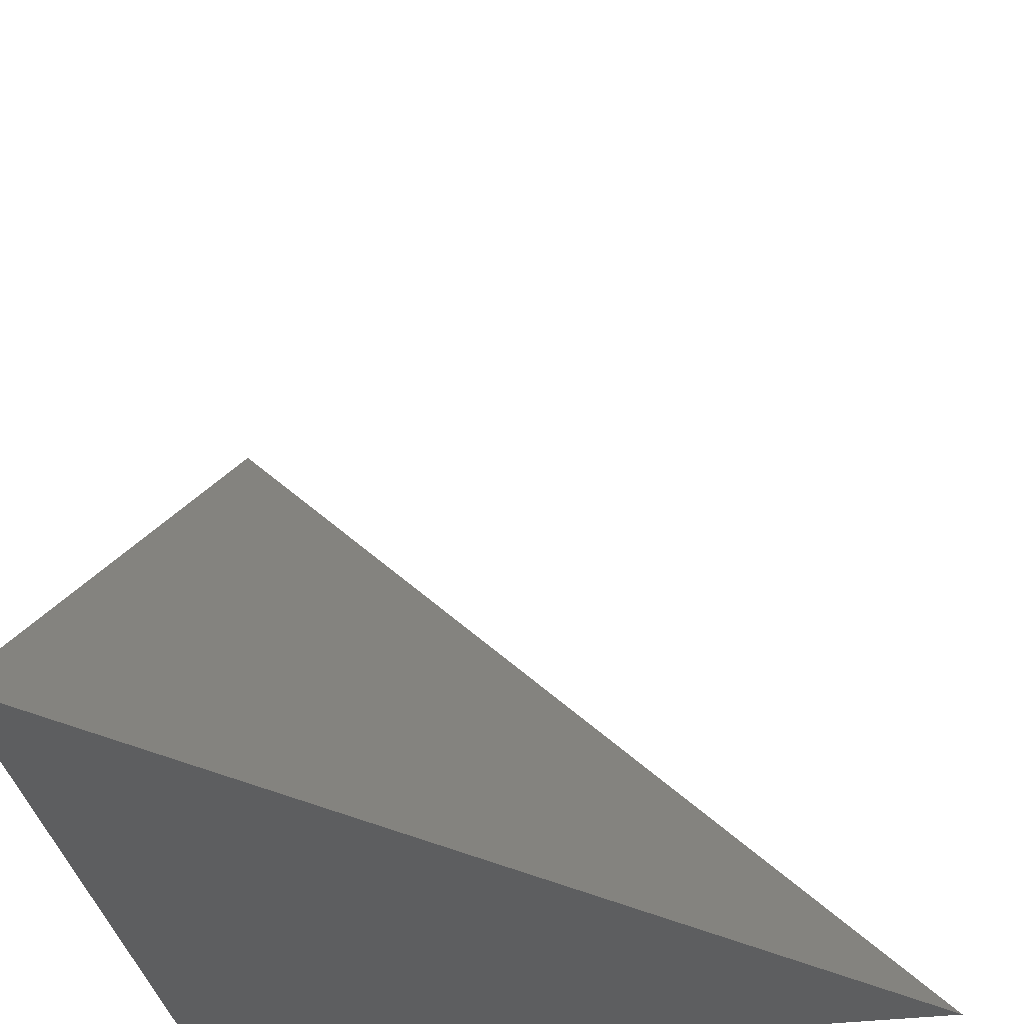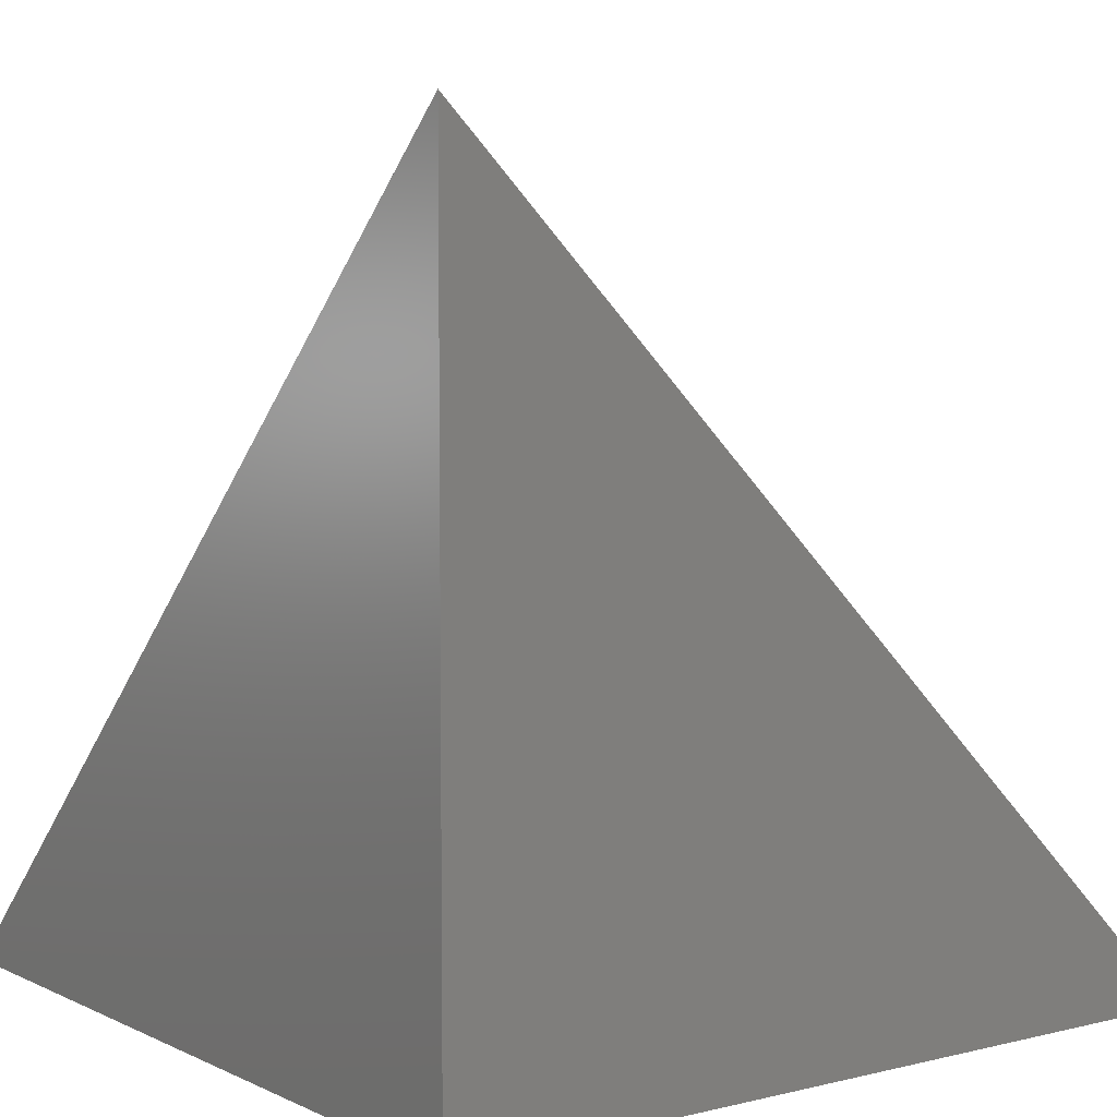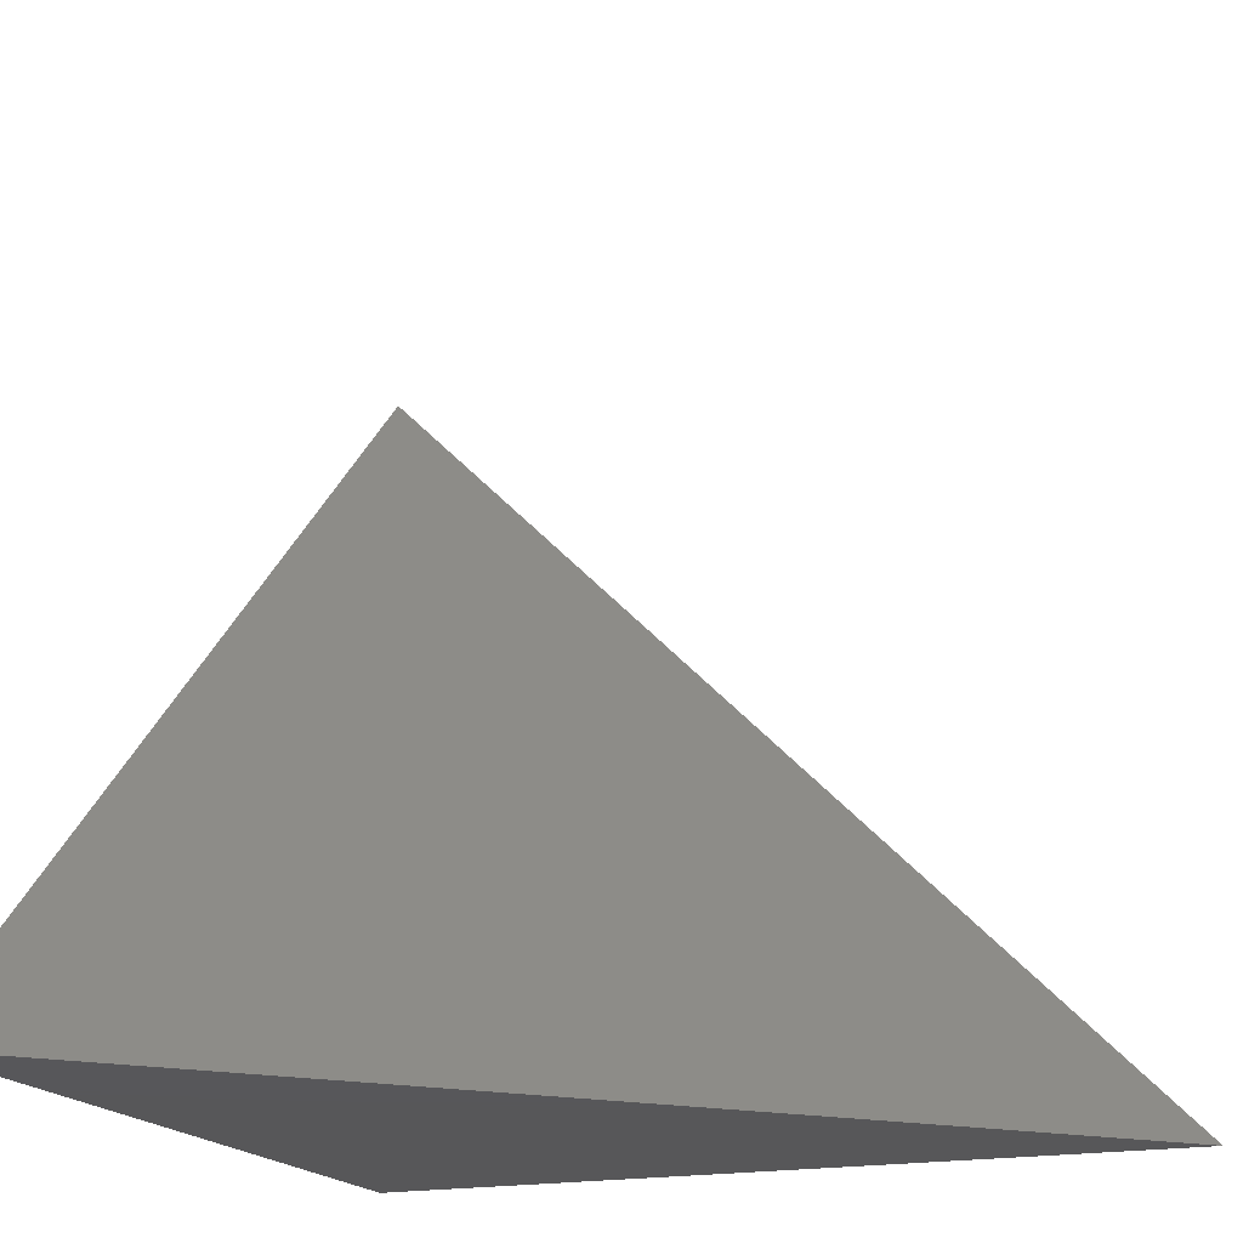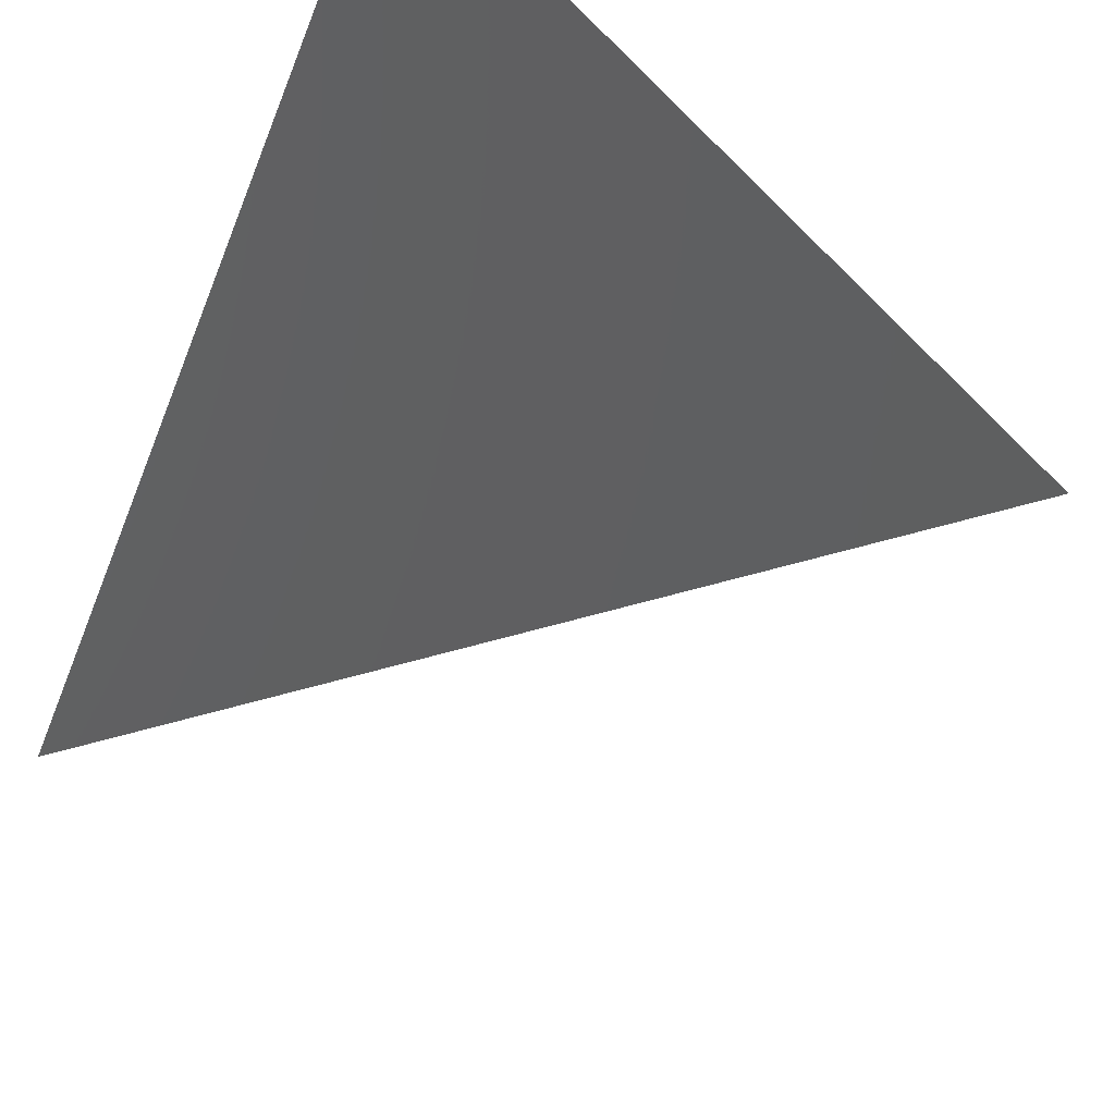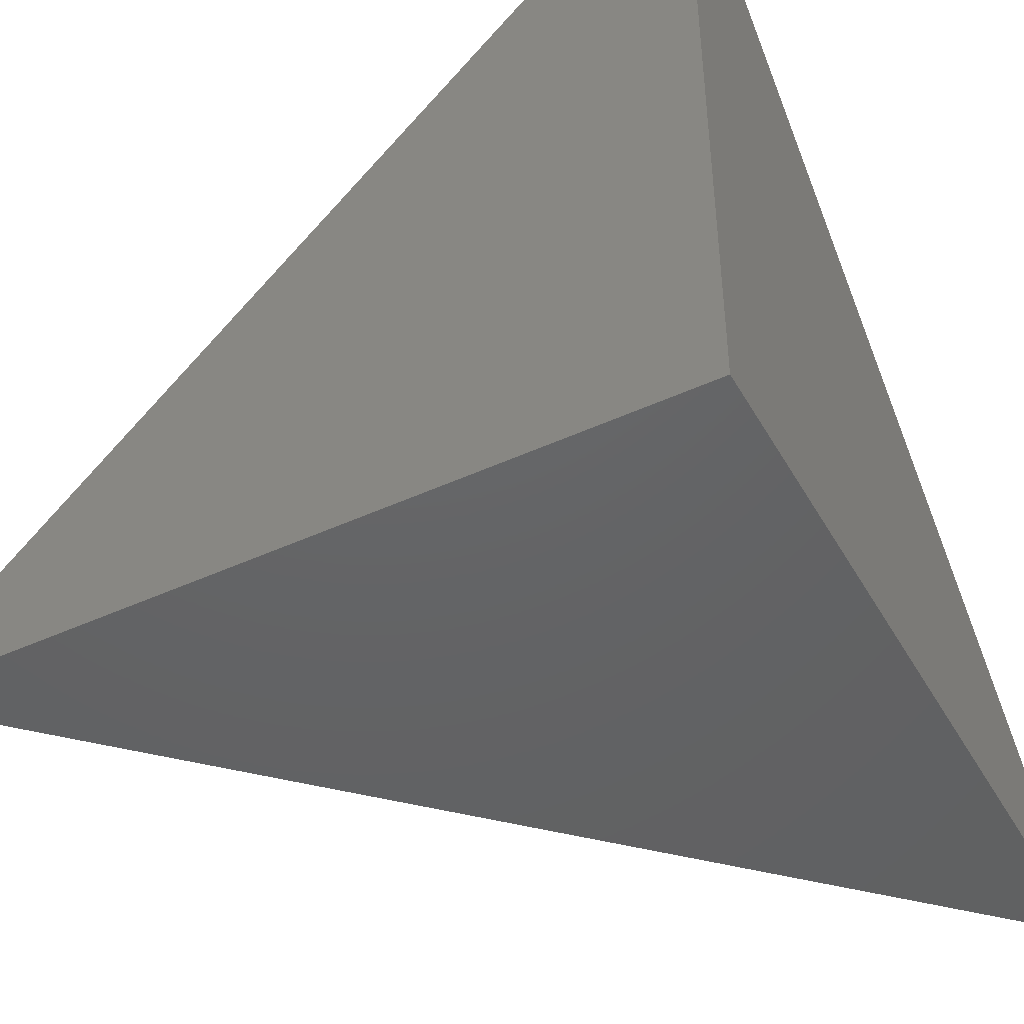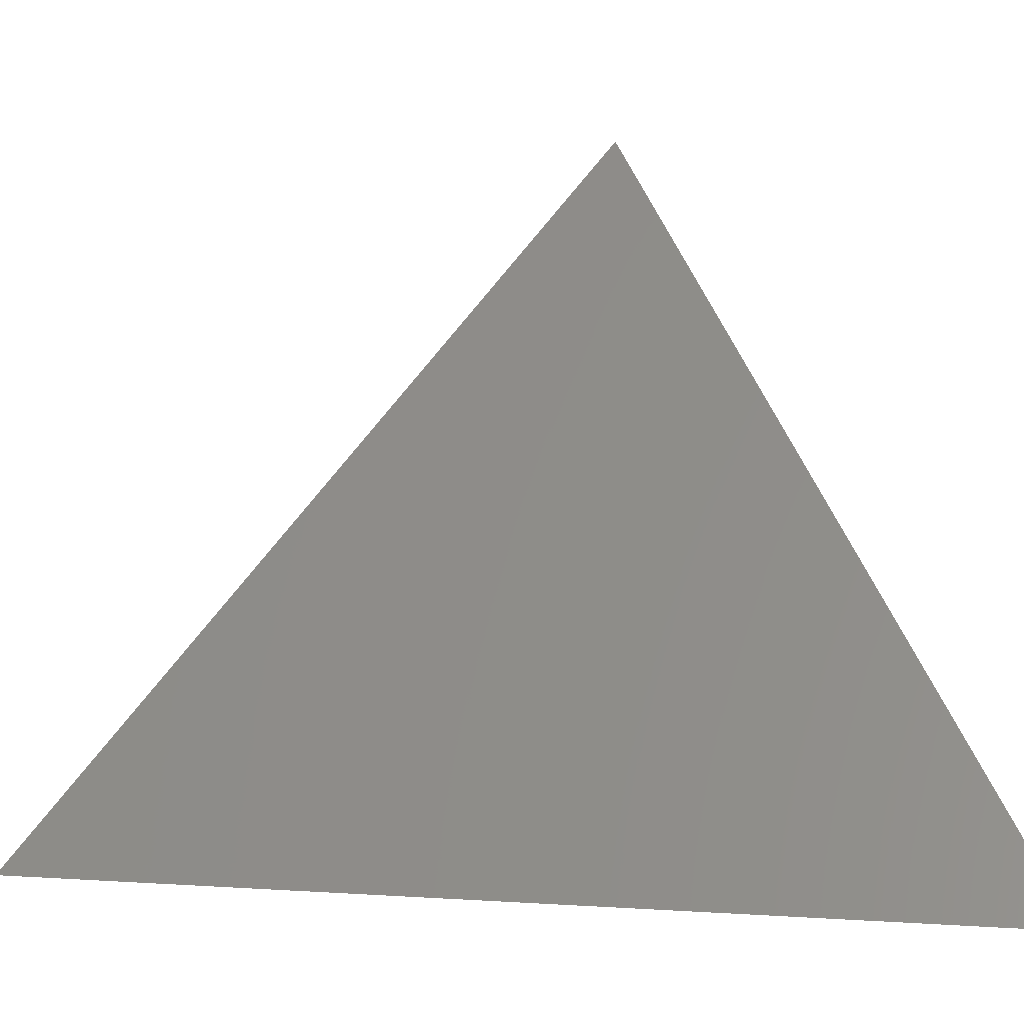
<metadata>
{"format":"stl","ext":"stl","renderer":"f3d","projection":"perspective","resolution":1024,"background":"white","views":[{"elev":-34.6,"azim":9.7,"up":"+Y"},{"elev":6.2,"azim":-126.2,"up":"+Y"},{"elev":-18.0,"azim":111.2,"up":"+Z"},{"elev":79.8,"azim":30.5,"up":"+Y"},{"elev":-45.4,"azim":-62.0,"up":"+Z"},{"elev":4.9,"azim":57.7,"up":"+Y"}]}
</metadata>
<code>
# stl→obj: 4 verts, 4 faces
v 0 0 0
v 50 0 0
v 0 0 50
v 0 50 0
f 1 2 3
f 1 4 2
f 1 3 4
f 2 4 3

</code>
